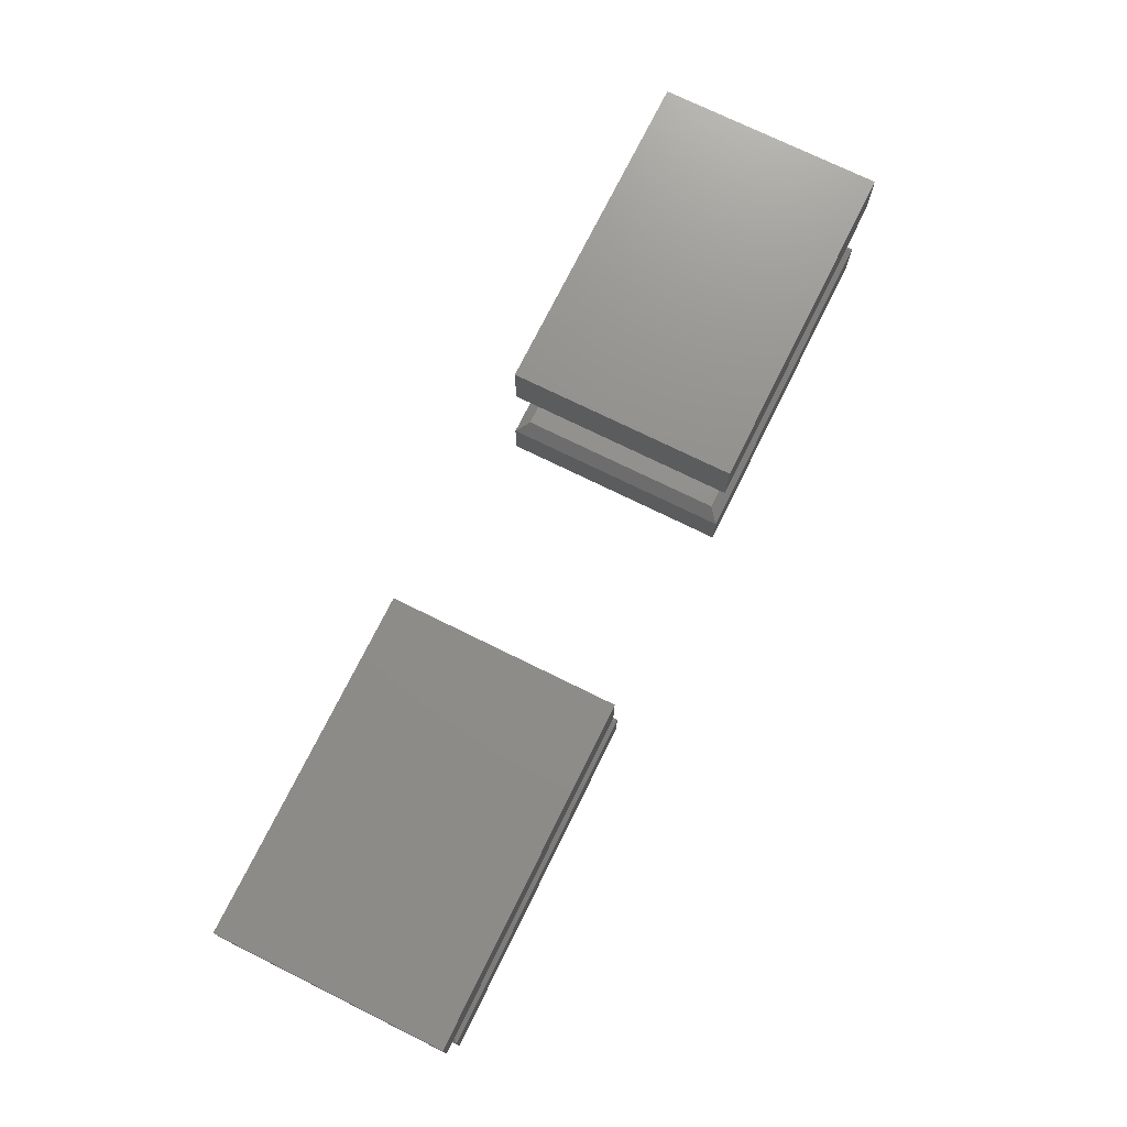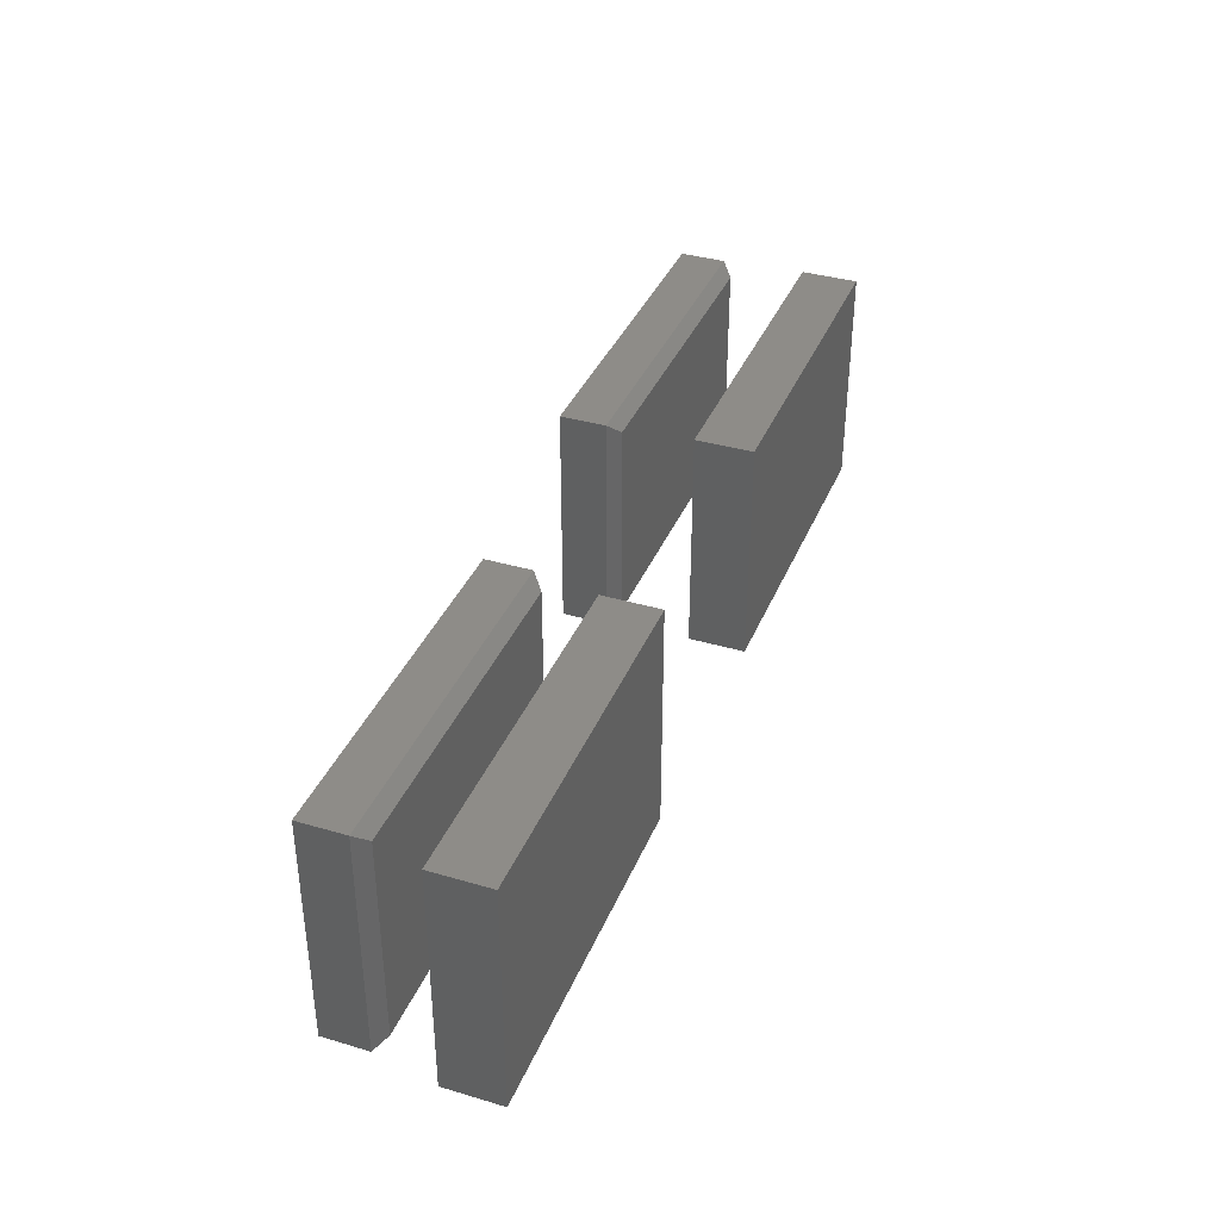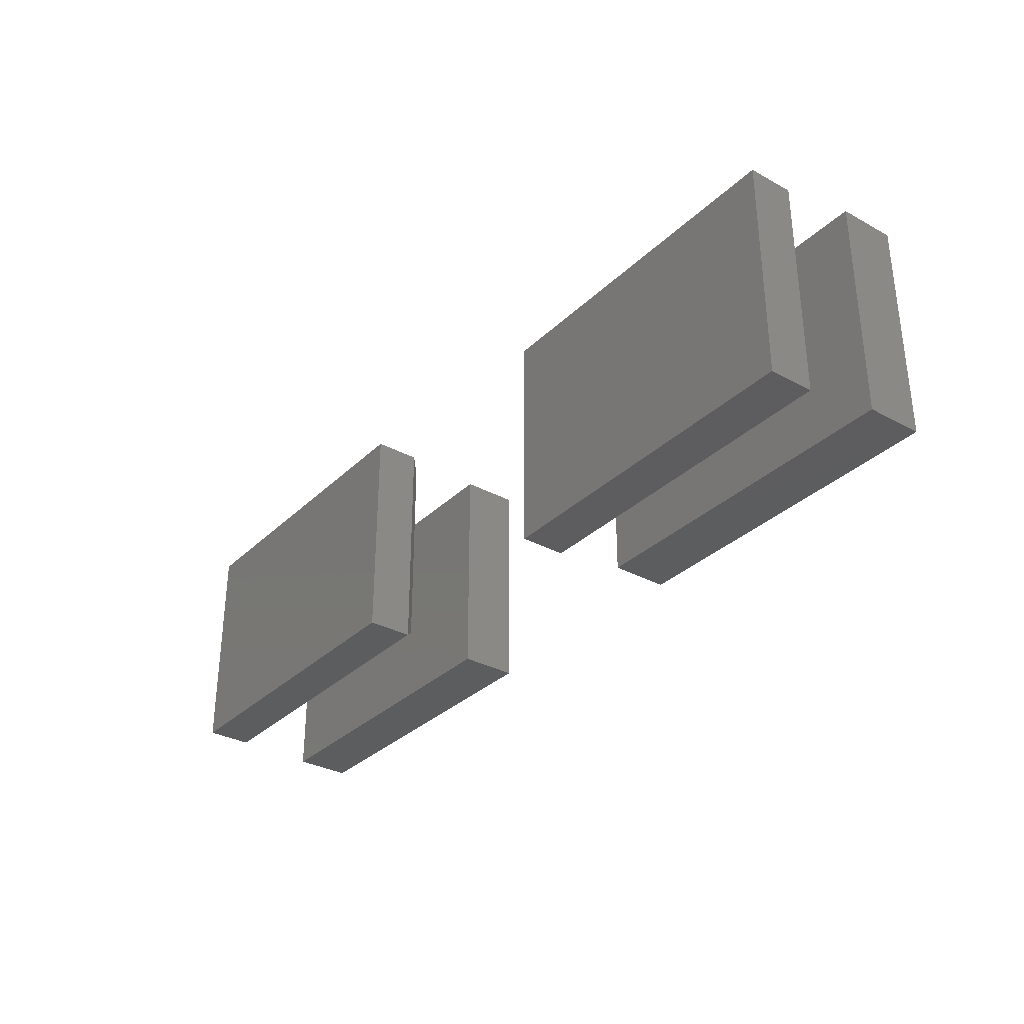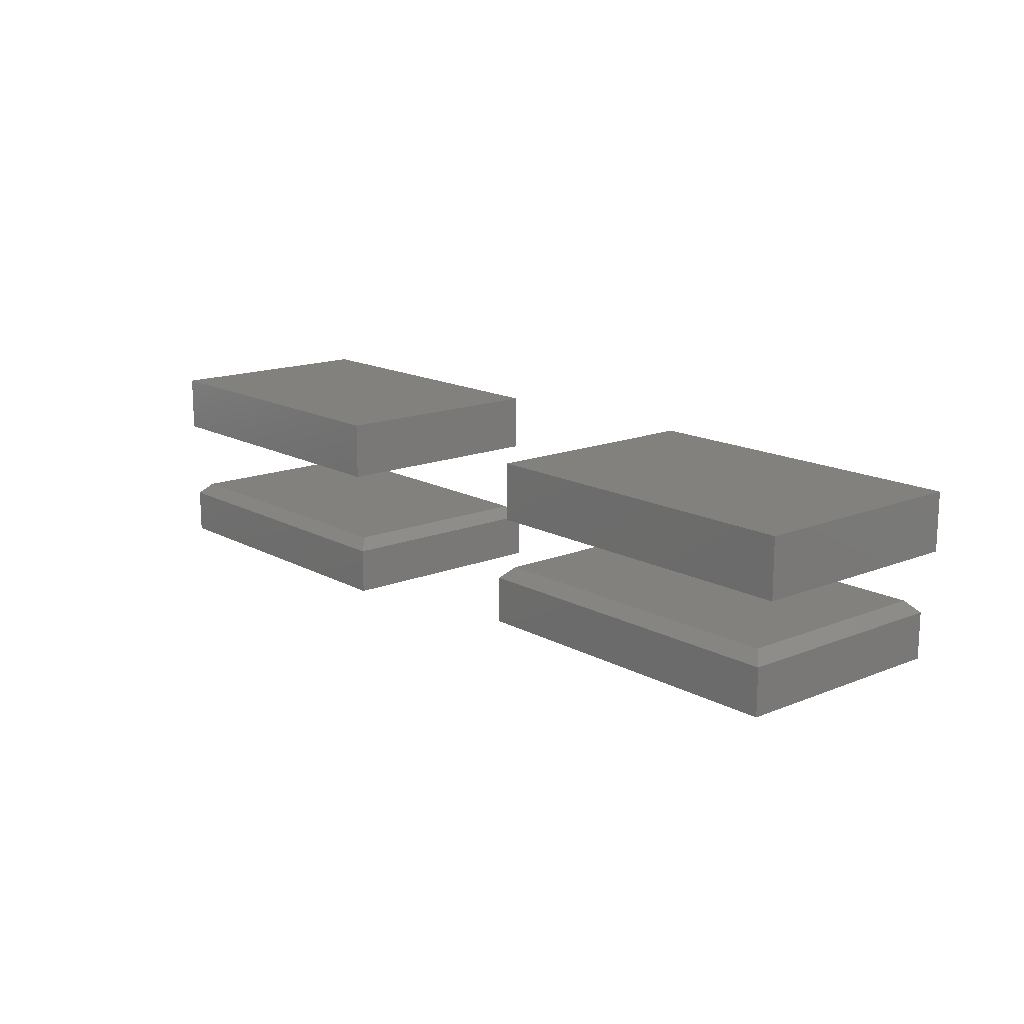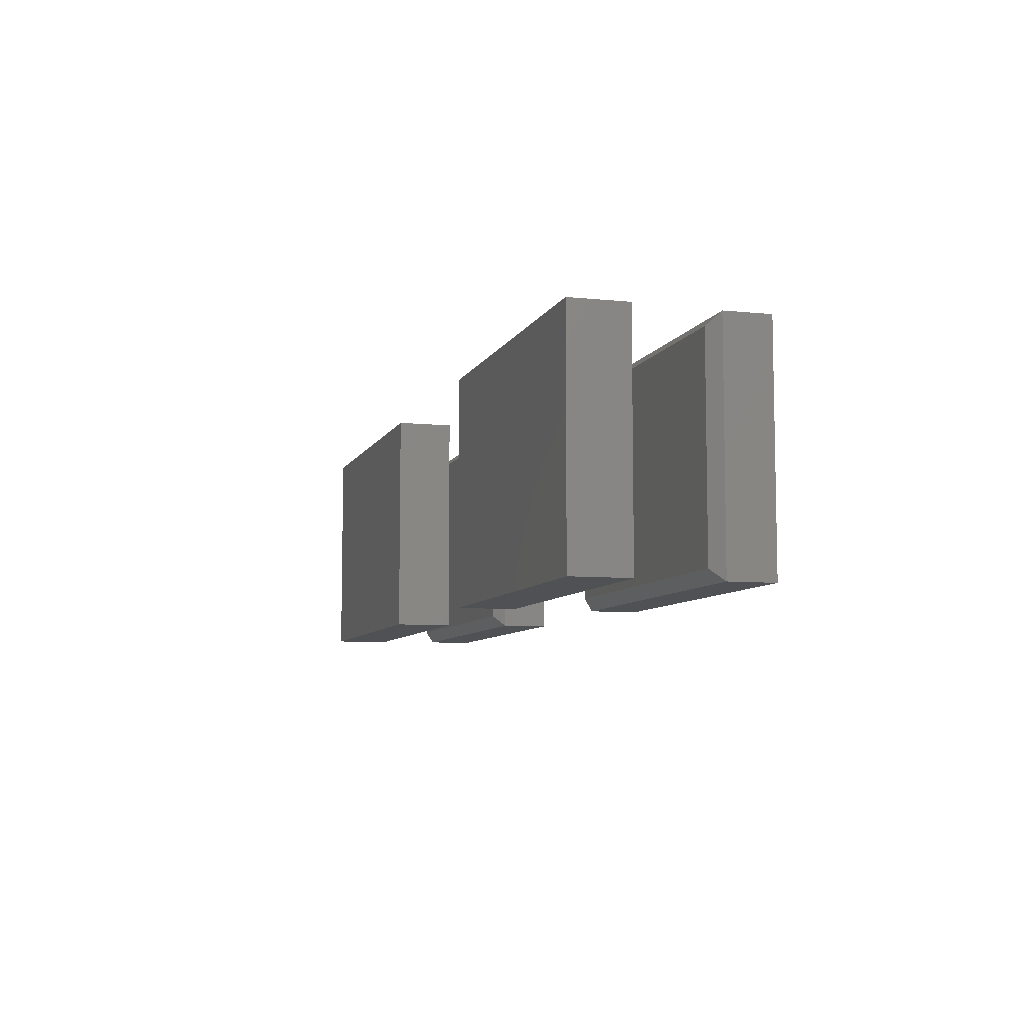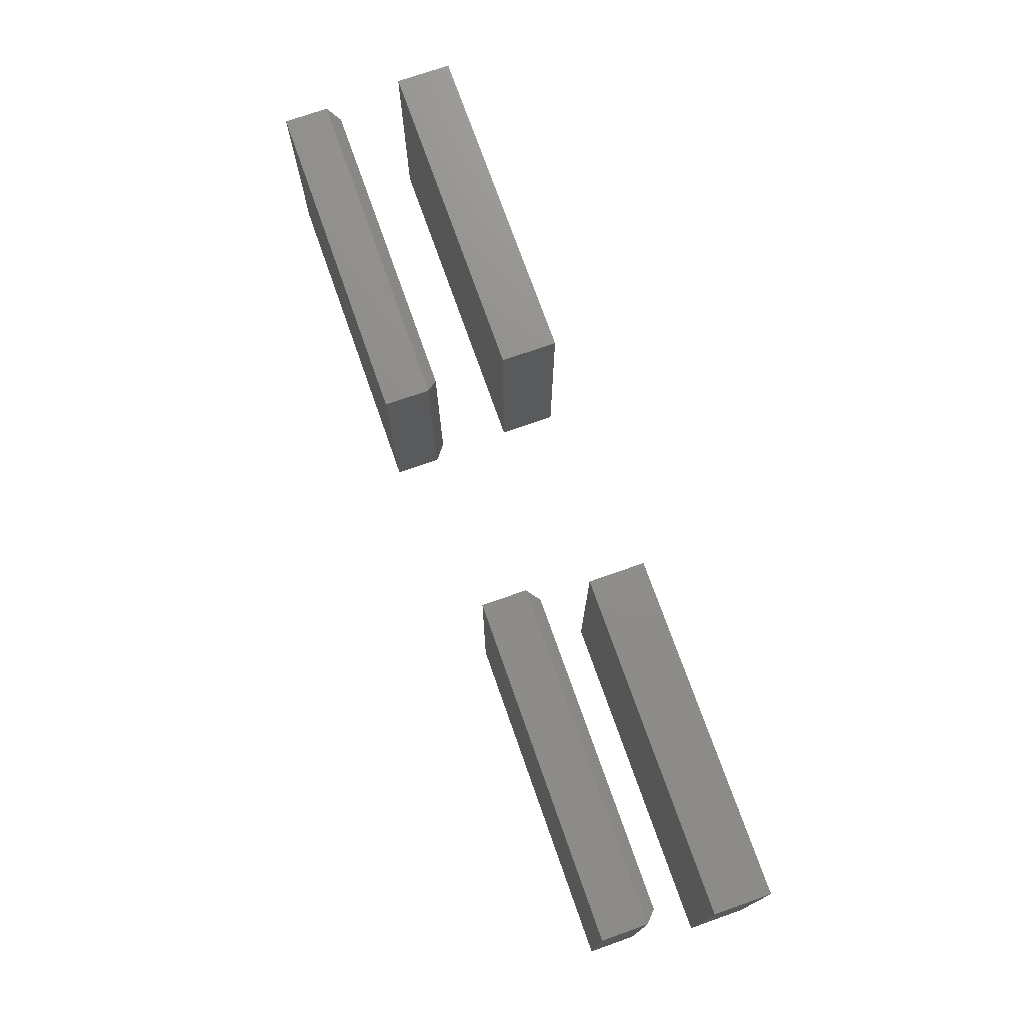
<metadata>
{"format":"stl","ext":"stl","renderer":"f3d","projection":"perspective","resolution":1024,"background":"white","views":[{"elev":73.5,"azim":116.3,"up":"+Y"},{"elev":37.1,"azim":110.8,"up":"+Z"},{"elev":-32.2,"azim":52.7,"up":"+Z"},{"elev":15.1,"azim":49.2,"up":"+Y"},{"elev":-7.5,"azim":-106.3,"up":"+Z"},{"elev":73.6,"azim":70.6,"up":"+Z"}]}
</metadata>
<code>
# stl→obj: 60 verts, 104 faces
v -34.33 -132.2 4.441e-15
v -71.83 -132.2 4.441e-15
v -36.83 -129.7 2.5
v -71.83 -129.7 2.5
v -106.8 -129.7 2.5
v -109.3 -132.2 4.441e-15
v -36.83 -129.7 47.5
v -34.33 -132.2 50
v -109.3 -132.2 50
v -71.83 -132.2 50
v -106.8 -129.7 47.5
v -71.83 -129.7 47.5
v -109.3 -142.2 50
v -109.3 -142.2 0
v -71.83 -142.2 0
v -34.33 -142.2 0
v -34.33 -142.2 50
v -71.83 -142.2 50
v -160.1 -137.5 4.441e-15
v -197.6 -137.5 4.441e-15
v -162.6 -135 2.5
v -197.6 -135 2.5
v -232.6 -135 2.5
v -235.1 -137.5 4.441e-15
v -162.6 -135 47.5
v -160.1 -137.5 50
v -235.1 -137.5 50
v -197.6 -137.5 50
v -232.6 -135 47.5
v -197.6 -135 47.5
v -235.1 -147.5 50
v -235.1 -147.5 0
v -197.6 -147.5 0
v -160.1 -147.5 0
v -160.1 -147.5 50
v -197.6 -147.5 50
v -31.57 -106 50
v -69.07 -106 50
v -31.57 -118.5 50
v -69.07 -118.5 50
v -106.6 -106 50
v -106.6 -118.5 50
v -31.57 -118.5 0
v -69.07 -118.5 0
v -31.57 -106 0
v -69.07 -106 0
v -106.6 -118.5 0
v -106.6 -106 0
v -161.4 -106.8 50
v -198.9 -106.8 50
v -161.4 -119.3 50
v -198.9 -119.3 50
v -236.4 -106.8 50
v -236.4 -119.3 50
v -161.4 -119.3 0
v -198.9 -119.3 0
v -161.4 -106.8 0
v -198.9 -106.8 0
v -236.4 -119.3 0
v -236.4 -106.8 0
f 1 2 3
f 3 2 4
f 4 2 5
f 5 2 6
f 3 7 1
f 1 7 8
f 9 10 11
f 11 10 12
f 12 10 7
f 7 10 8
f 6 9 5
f 5 9 11
f 9 6 13
f 13 6 14
f 6 2 14
f 14 2 15
f 15 2 1
f 16 15 1
f 7 3 12
f 12 3 4
f 11 4 5
f 11 12 4
f 8 10 17
f 17 10 18
f 18 10 9
f 13 18 9
f 13 14 18
f 18 14 15
f 17 15 16
f 17 18 15
f 1 8 16
f 16 8 17
f 19 20 21
f 21 20 22
f 22 20 23
f 23 20 24
f 21 25 19
f 19 25 26
f 27 28 29
f 29 28 30
f 30 28 25
f 25 28 26
f 24 27 23
f 23 27 29
f 27 24 31
f 31 24 32
f 24 20 32
f 32 20 33
f 33 20 19
f 34 33 19
f 25 21 30
f 30 21 22
f 29 22 23
f 29 30 22
f 26 28 35
f 35 28 36
f 36 28 27
f 31 36 27
f 31 32 36
f 36 32 33
f 35 33 34
f 35 36 33
f 19 26 34
f 34 26 35
f 37 38 39
f 39 38 40
f 40 38 41
f 42 40 41
f 43 44 45
f 45 44 46
f 46 44 47
f 48 46 47
f 42 47 40
f 40 47 44
f 39 44 43
f 39 40 44
f 41 48 42
f 42 48 47
f 37 45 38
f 38 45 46
f 41 46 48
f 41 38 46
f 39 43 37
f 37 43 45
f 49 50 51
f 51 50 52
f 52 50 53
f 54 52 53
f 55 56 57
f 57 56 58
f 58 56 59
f 60 58 59
f 54 59 52
f 52 59 56
f 51 56 55
f 51 52 56
f 53 60 54
f 54 60 59
f 49 57 50
f 50 57 58
f 53 58 60
f 53 50 58
f 51 55 49
f 49 55 57

</code>
